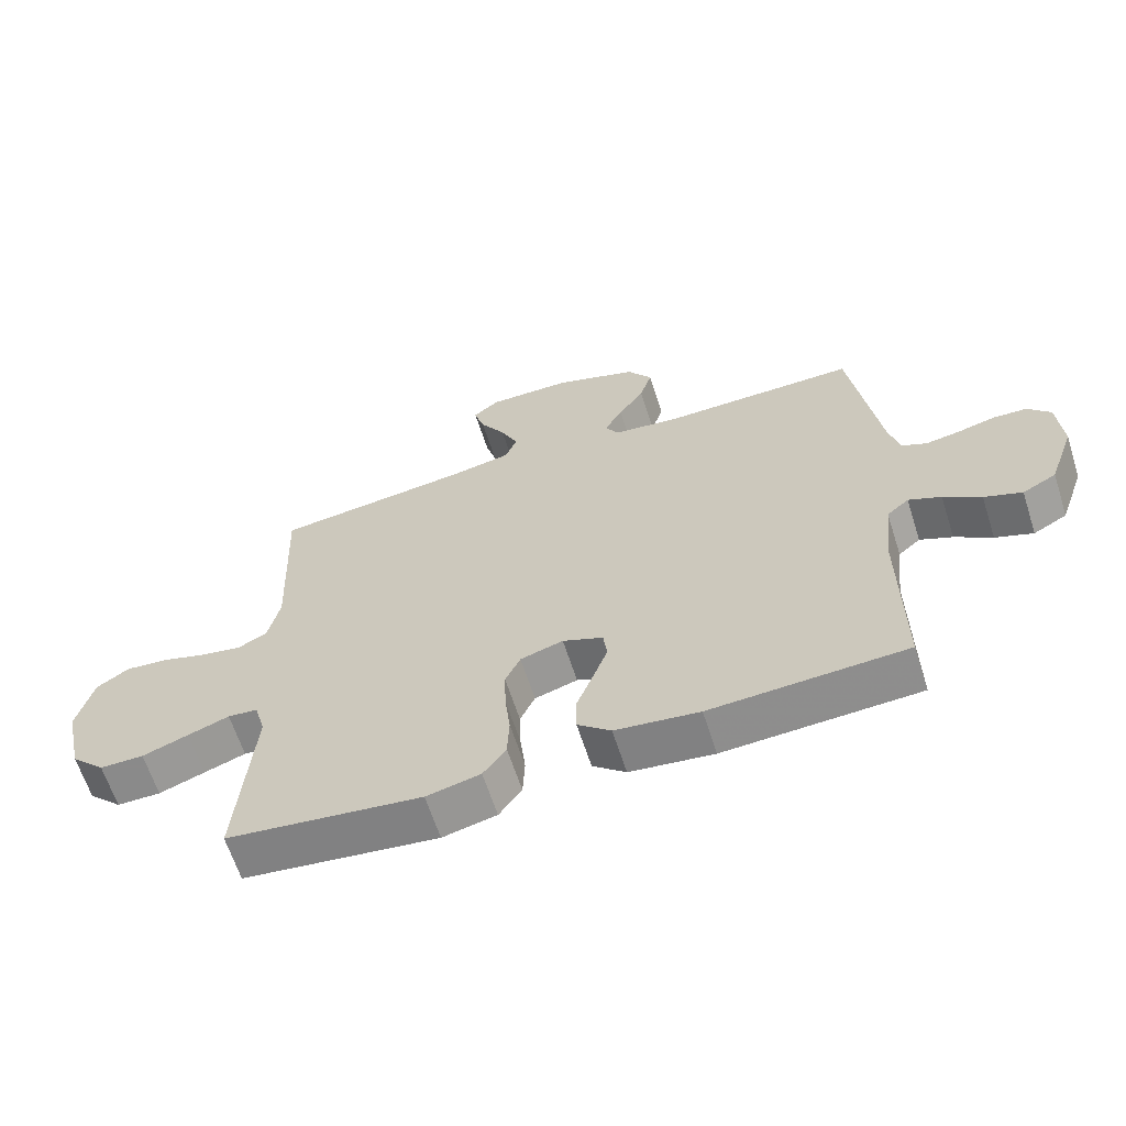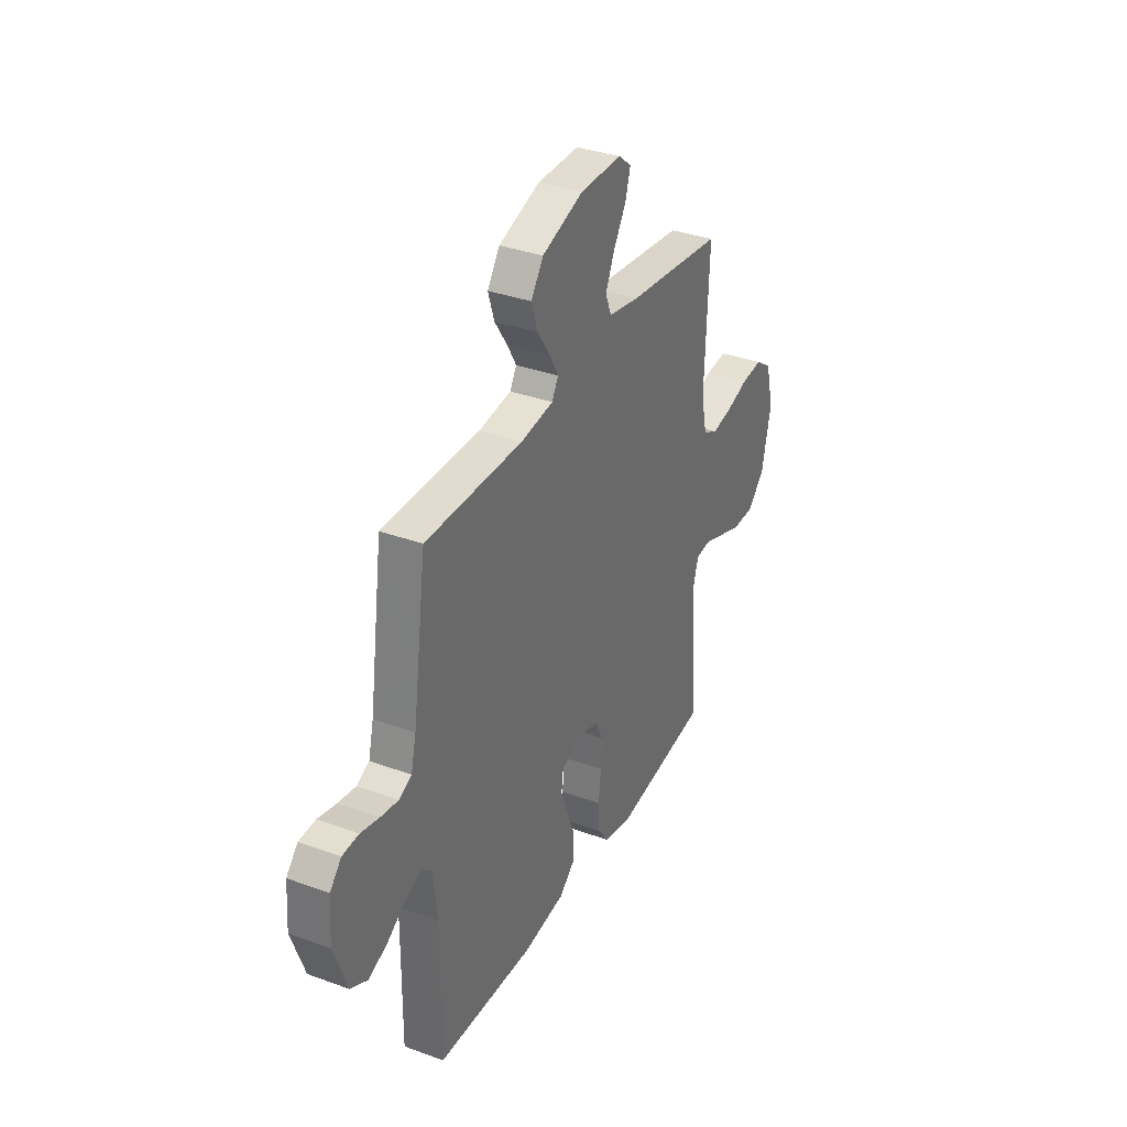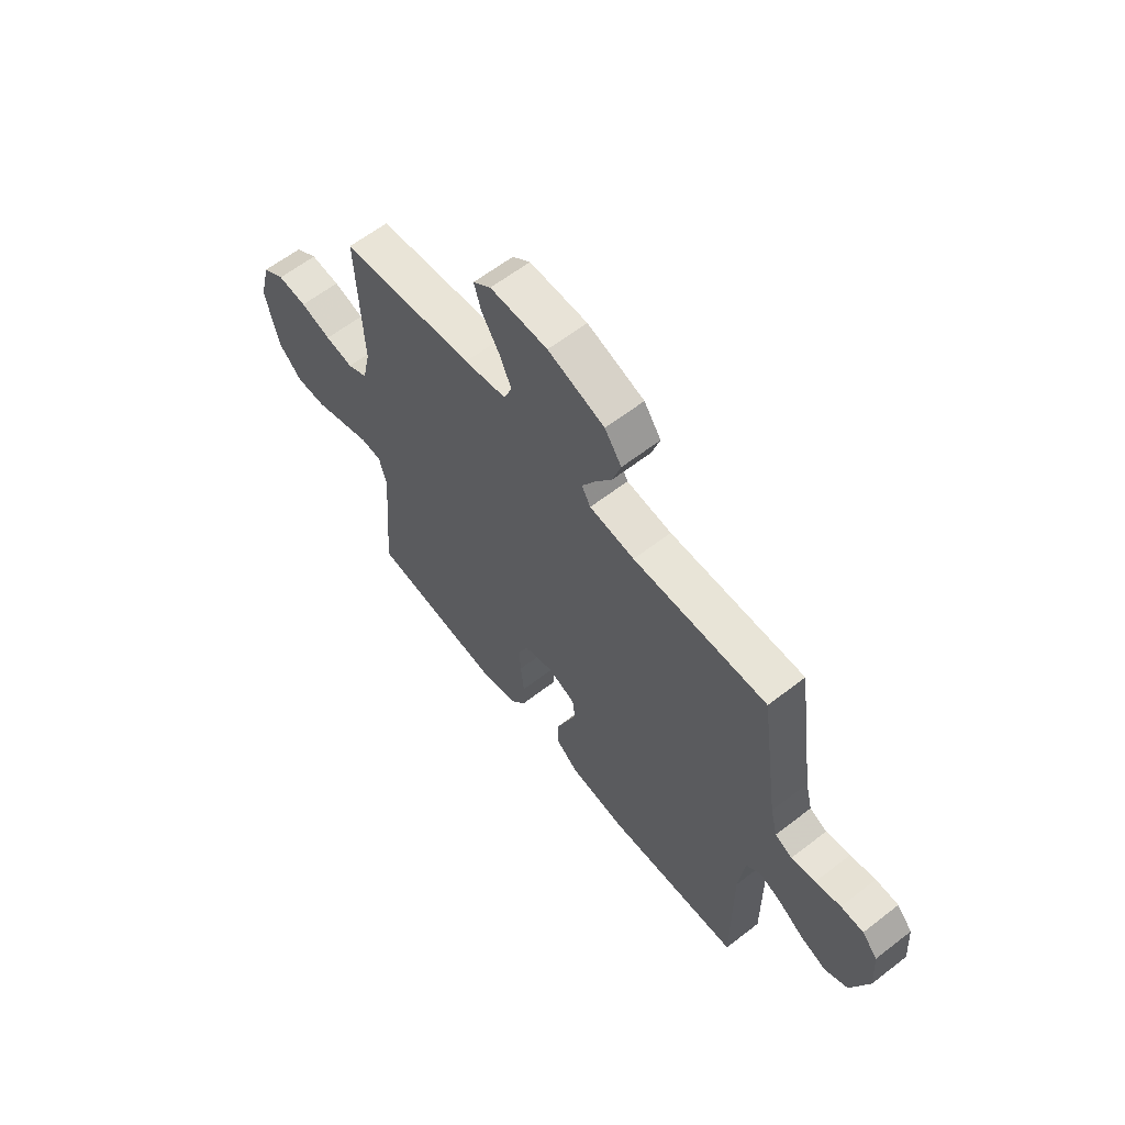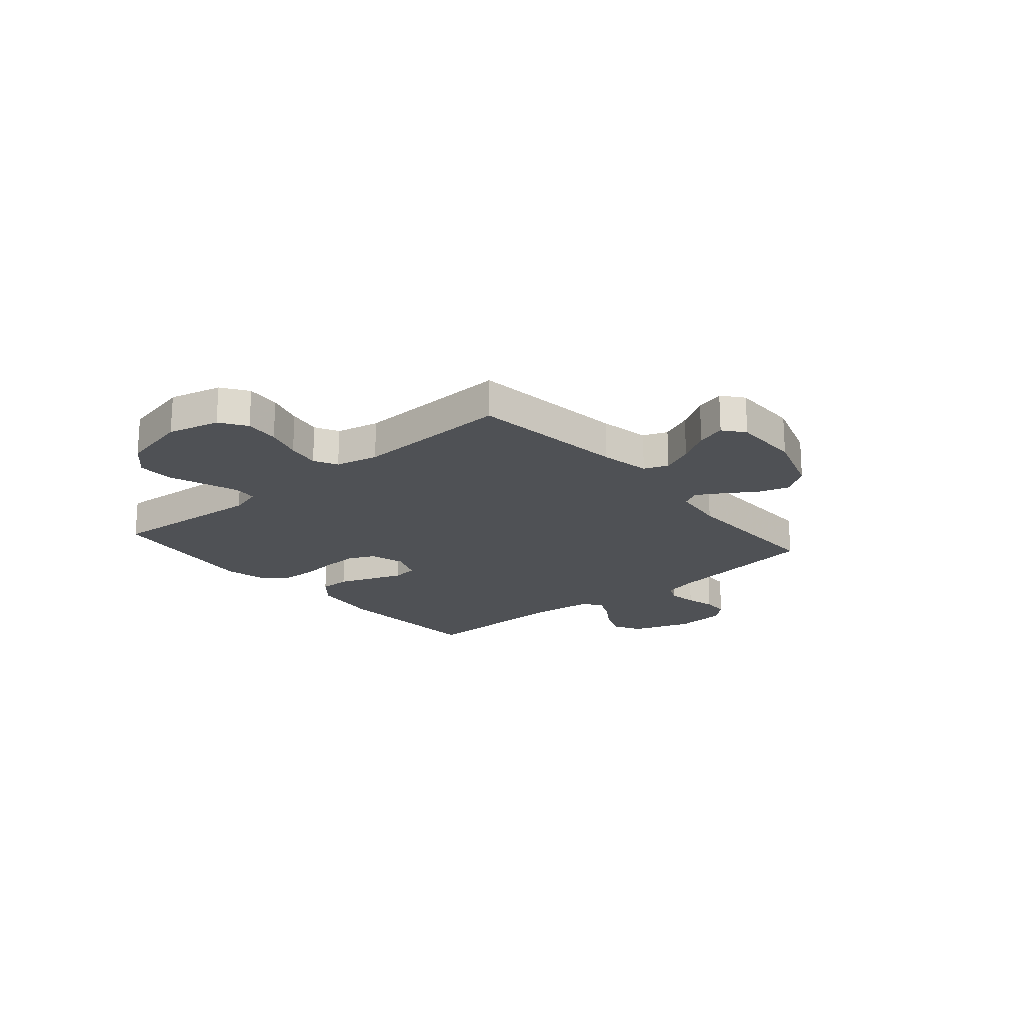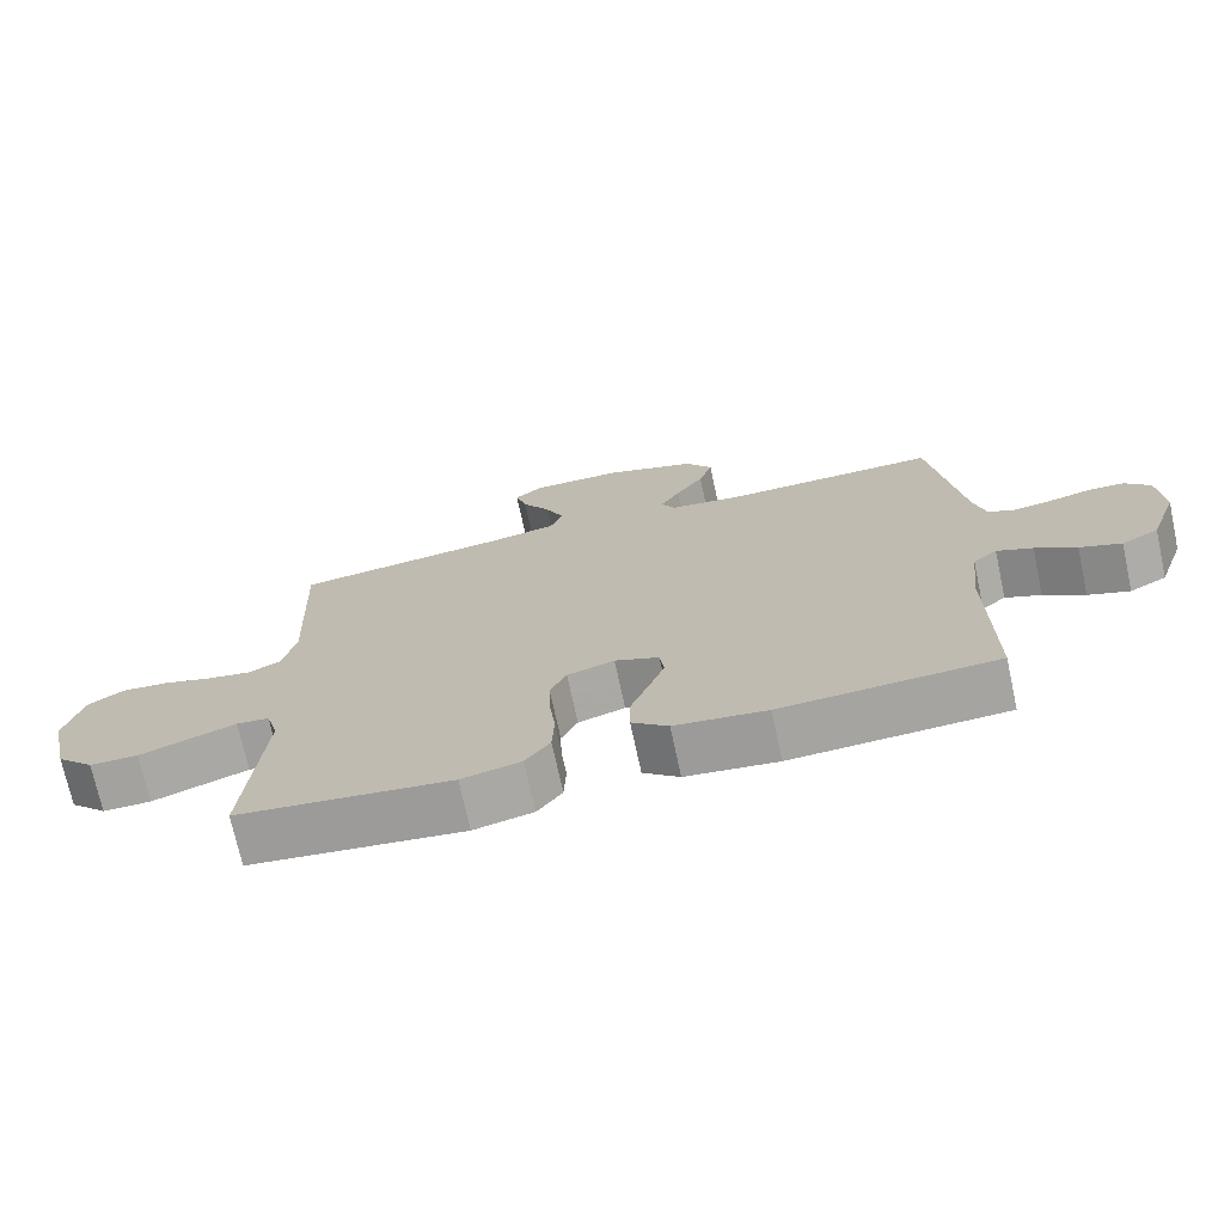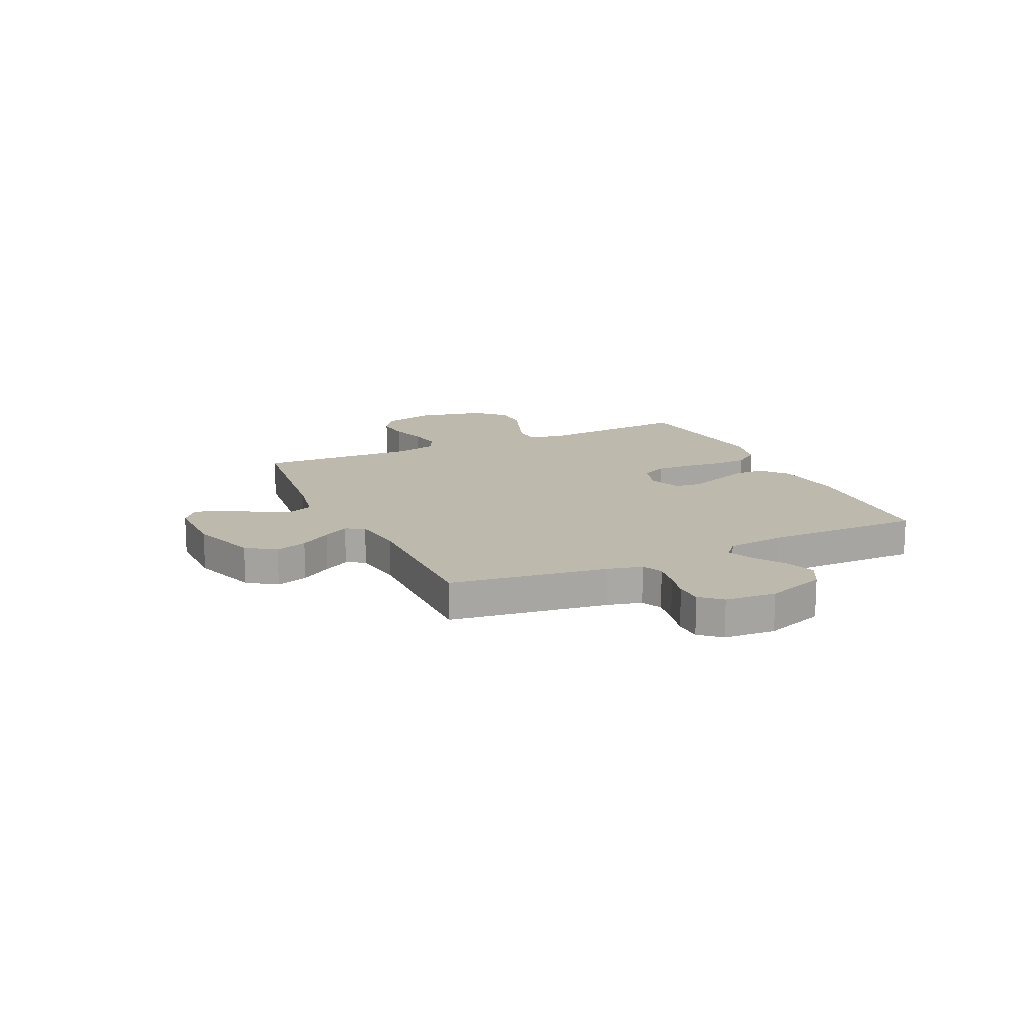
<metadata>
{"format":"obj","ext":"obj","renderer":"f3d","projection":"perspective","resolution":1024,"background":"white","views":[{"elev":-63.6,"azim":17.8,"up":"+Z"},{"elev":34.8,"azim":116.0,"up":"+Z"},{"elev":61.7,"azim":51.8,"up":"+Z"},{"elev":-20.0,"azim":-49.5,"up":"+Y"},{"elev":-72.4,"azim":12.2,"up":"+Z"},{"elev":15.2,"azim":65.1,"up":"+Y"}]}
</metadata>
<code>
v 0.5 0.07 0.5
v 0.543 0.07 0.2
v 0.559 0.07 0.134
v 0.598 0.07 0.116
v 0.652 0.07 0.125
v 0.709 0.07 0.139
v 0.76 0.07 0.137
v 0.795 0.07 0.098
v 0.802 0.07 0
v 0.762 0.07 -0.113
v 0.71 0.07 -0.141
v 0.652 0.07 -0.119
v 0.595 0.07 -0.081
v 0.545 0.07 -0.059
v 0.511 0.07 -0.088
v 0.498 0.07 -0.2
v 0.5 0.07 -0.5
v 0.2 0.07 -0.515
v 0.071 0.07 -0.499
v 0.02 0.07 -0.456
v 0.02 0.07 -0.397
v 0.045 0.07 -0.332
v 0.068 0.07 -0.27
v 0.062 0.07 -0.222
v 0 0.07 -0.197
v -0.066 0.07 -0.217
v -0.089 0.07 -0.266
v -0.087 0.07 -0.333
v -0.079 0.07 -0.404
v -0.082 0.07 -0.47
v -0.117 0.07 -0.518
v -0.2 0.07 -0.537
v -0.5 0.07 -0.5
v -0.476 0.07 -0.2
v -0.493 0.07 -0.139
v -0.539 0.07 -0.135
v -0.603 0.07 -0.158
v -0.674 0.07 -0.184
v -0.742 0.07 -0.184
v -0.795 0.07 -0.131
v -0.824 0.07 0
v -0.799 0.07 0.099
v -0.749 0.07 0.133
v -0.683 0.07 0.127
v -0.614 0.07 0.106
v -0.551 0.07 0.095
v -0.506 0.07 0.118
v -0.488 0.07 0.2
v -0.5 0.07 0.5
v -0.2 0.07 0.536
v -0.105 0.07 0.554
v -0.087 0.07 0.6
v -0.114 0.07 0.661
v -0.153 0.07 0.724
v -0.169 0.07 0.779
v -0.129 0.07 0.811
v 0 0.07 0.81
v 0.127 0.07 0.767
v 0.165 0.07 0.712
v 0.146 0.07 0.652
v 0.107 0.07 0.593
v 0.079 0.07 0.544
v 0.099 0.07 0.509
v 0.2 0.07 0.496
v 0.5 0 0.5
v 0.543 0 0.2
v 0.559 0 0.134
v 0.598 0 0.116
v 0.652 0 0.125
v 0.709 0 0.139
v 0.76 0 0.137
v 0.795 0 0.098
v 0.802 0 0
v 0.762 0 -0.113
v 0.71 0 -0.141
v 0.652 0 -0.119
v 0.595 0 -0.081
v 0.545 0 -0.059
v 0.511 0 -0.088
v 0.498 0 -0.2
v 0.5 0 -0.5
v 0.2 0 -0.515
v 0.071 0 -0.499
v 0.02 0 -0.456
v 0.02 0 -0.397
v 0.045 0 -0.332
v 0.068 0 -0.27
v 0.062 0 -0.222
v 0 0 -0.197
v -0.066 0 -0.217
v -0.089 0 -0.266
v -0.087 0 -0.333
v -0.079 0 -0.404
v -0.082 0 -0.47
v -0.117 0 -0.518
v -0.2 0 -0.537
v -0.5 0 -0.5
v -0.476 0 -0.2
v -0.493 0 -0.139
v -0.539 0 -0.135
v -0.603 0 -0.158
v -0.674 0 -0.184
v -0.742 0 -0.184
v -0.795 0 -0.131
v -0.824 0 0
v -0.799 0 0.099
v -0.749 0 0.133
v -0.683 0 0.127
v -0.614 0 0.106
v -0.551 0 0.095
v -0.506 0 0.118
v -0.488 0 0.2
v -0.5 0 0.5
v -0.2 0 0.536
v -0.105 0 0.554
v -0.087 0 0.6
v -0.114 0 0.661
v -0.153 0 0.724
v -0.169 0 0.779
v -0.129 0 0.811
v 0 0 0.81
v 0.127 0 0.767
v 0.165 0 0.712
v 0.146 0 0.652
v 0.107 0 0.593
v 0.079 0 0.544
v 0.099 0 0.509
v 0.2 0 0.496
f 58 59 60 61
f 58 61 62
f 57 58 62
f 56 57 62
f 53 54 55 56
f 52 53 56 62
f 51 52 62 63
f 48 49 50
f 47 48 50 51
f 42 43 44 45
f 42 45 46
f 41 42 46
f 40 41 46
f 37 38 39 40
f 36 37 40 46
f 35 36 46 47
f 31 32 33 34
f 28 29 30 31
f 27 28 31 34
f 26 27 34 35
f 19 20 21 22
f 19 22 23
f 16 17 18 19
f 15 16 19 23
f 14 15 23 24
f 10 11 12 13
f 10 13 14
f 9 10 14
f 8 9 14
f 5 6 7 8
f 4 5 8 14
f 3 4 14 24
f 64 1 2
f 63 64 2 3
f 25 26 35 47
f 25 47 51 63
f 3 24 25 63
f 125 124 123 122
f 126 125 122
f 126 122 121
f 126 121 120
f 120 119 118 117
f 126 120 117 116
f 127 126 116 115
f 114 113 112
f 115 114 112 111
f 109 108 107 106
f 110 109 106
f 110 106 105
f 110 105 104
f 104 103 102 101
f 110 104 101 100
f 111 110 100 99
f 98 97 96 95
f 95 94 93 92
f 98 95 92 91
f 99 98 91 90
f 86 85 84 83
f 87 86 83
f 83 82 81 80
f 87 83 80 79
f 88 87 79 78
f 77 76 75 74
f 78 77 74
f 78 74 73
f 78 73 72
f 72 71 70 69
f 78 72 69 68
f 88 78 68 67
f 66 65 128
f 67 66 128 127
f 111 99 90 89
f 127 115 111 89
f 127 89 88 67
f 1 65 66 2
f 2 66 67 3
f 3 67 68 4
f 4 68 69 5
f 5 69 70 6
f 6 70 71 7
f 7 71 72 8
f 8 72 73 9
f 9 73 74 10
f 10 74 75 11
f 11 75 76 12
f 12 76 77 13
f 13 77 78 14
f 14 78 79 15
f 15 79 80 16
f 16 80 81 17
f 17 81 82 18
f 18 82 83 19
f 19 83 84 20
f 20 84 85 21
f 21 85 86 22
f 22 86 87 23
f 23 87 88 24
f 24 88 89 25
f 25 89 90 26
f 26 90 91 27
f 27 91 92 28
f 28 92 93 29
f 29 93 94 30
f 30 94 95 31
f 31 95 96 32
f 32 96 97 33
f 33 97 98 34
f 34 98 99 35
f 35 99 100 36
f 36 100 101 37
f 37 101 102 38
f 38 102 103 39
f 39 103 104 40
f 40 104 105 41
f 41 105 106 42
f 42 106 107 43
f 43 107 108 44
f 44 108 109 45
f 45 109 110 46
f 46 110 111 47
f 47 111 112 48
f 48 112 113 49
f 49 113 114 50
f 50 114 115 51
f 51 115 116 52
f 52 116 117 53
f 53 117 118 54
f 54 118 119 55
f 55 119 120 56
f 56 120 121 57
f 57 121 122 58
f 58 122 123 59
f 59 123 124 60
f 60 124 125 61
f 61 125 126 62
f 62 126 127 63
f 63 127 128 64
f 64 128 65 1

</code>
